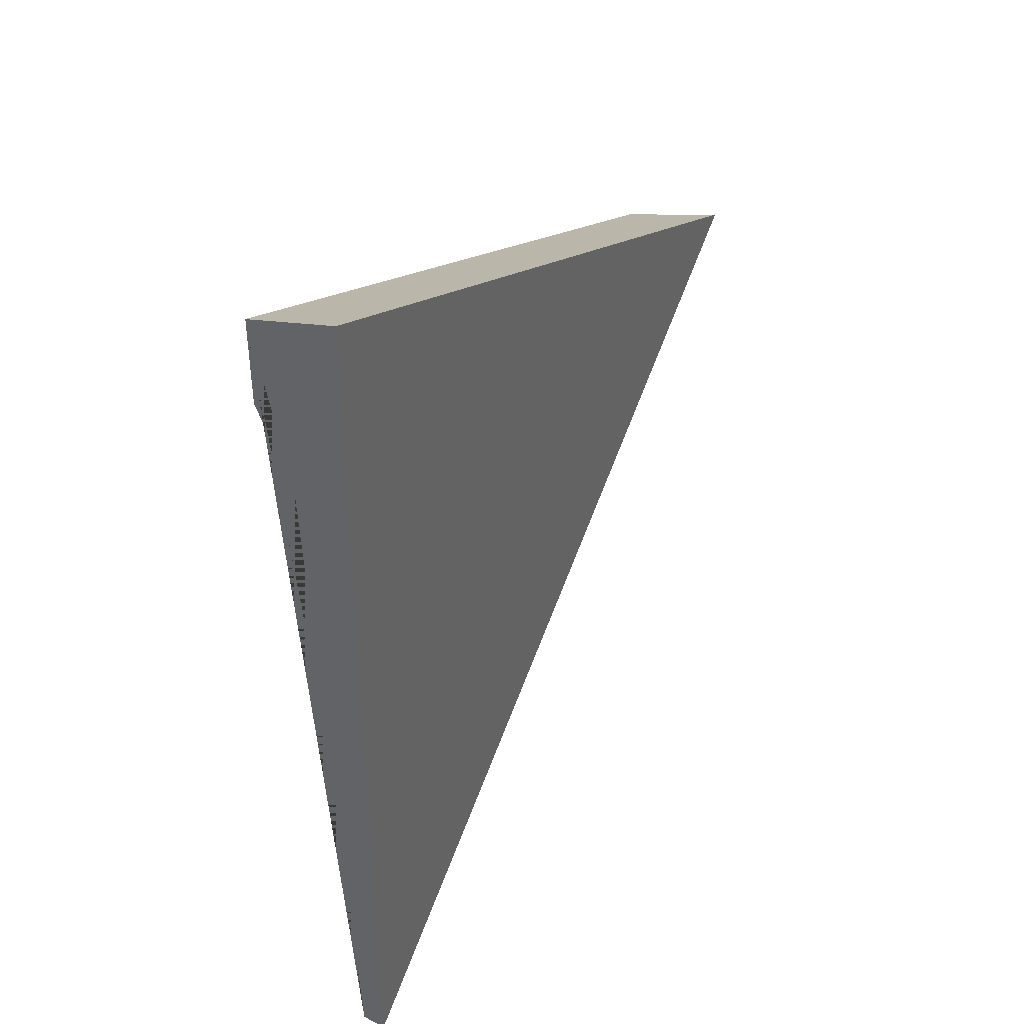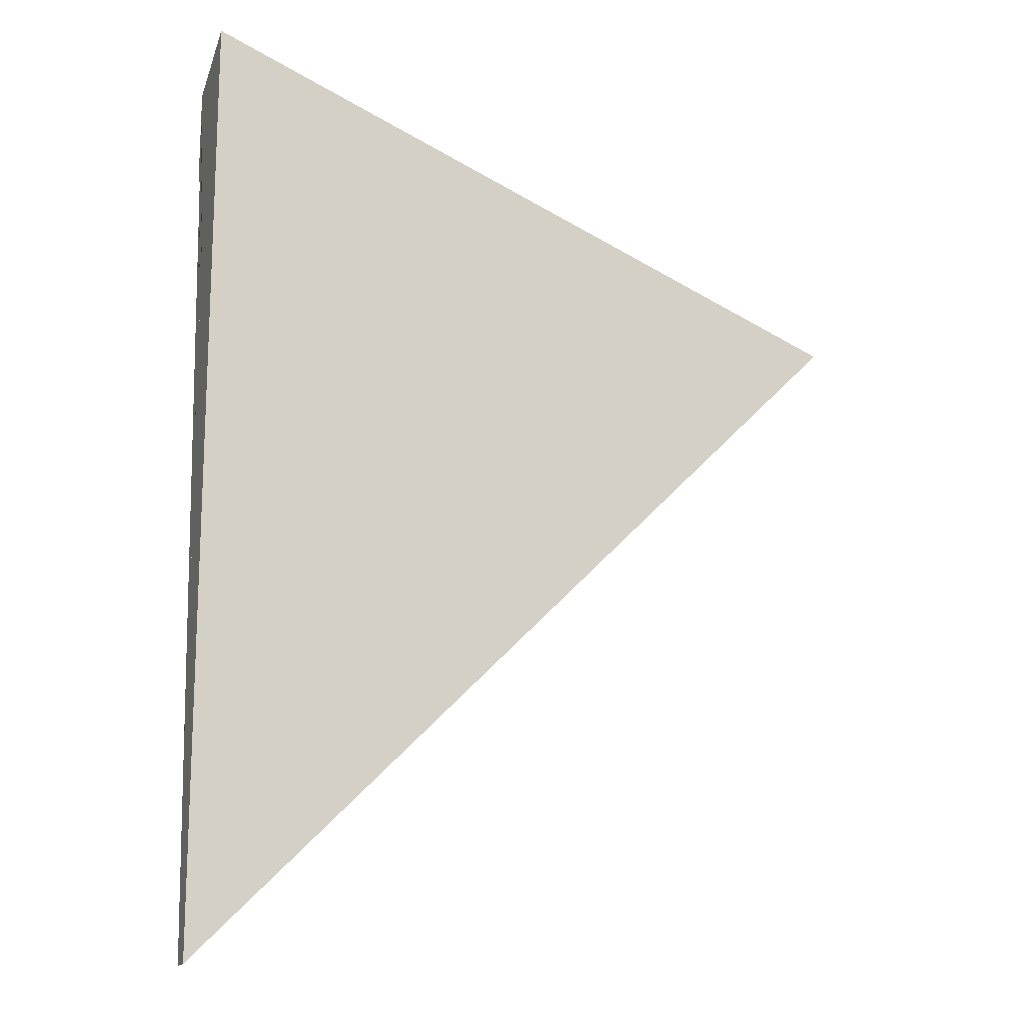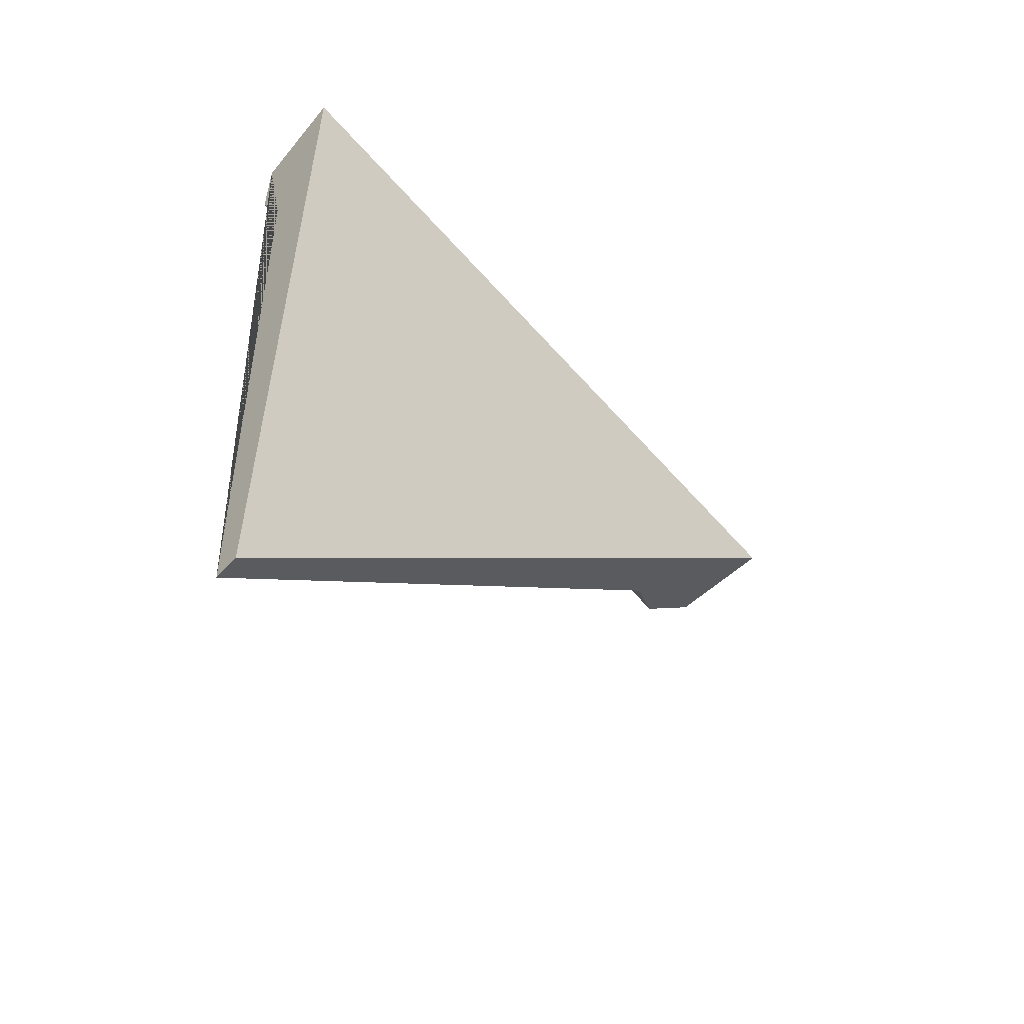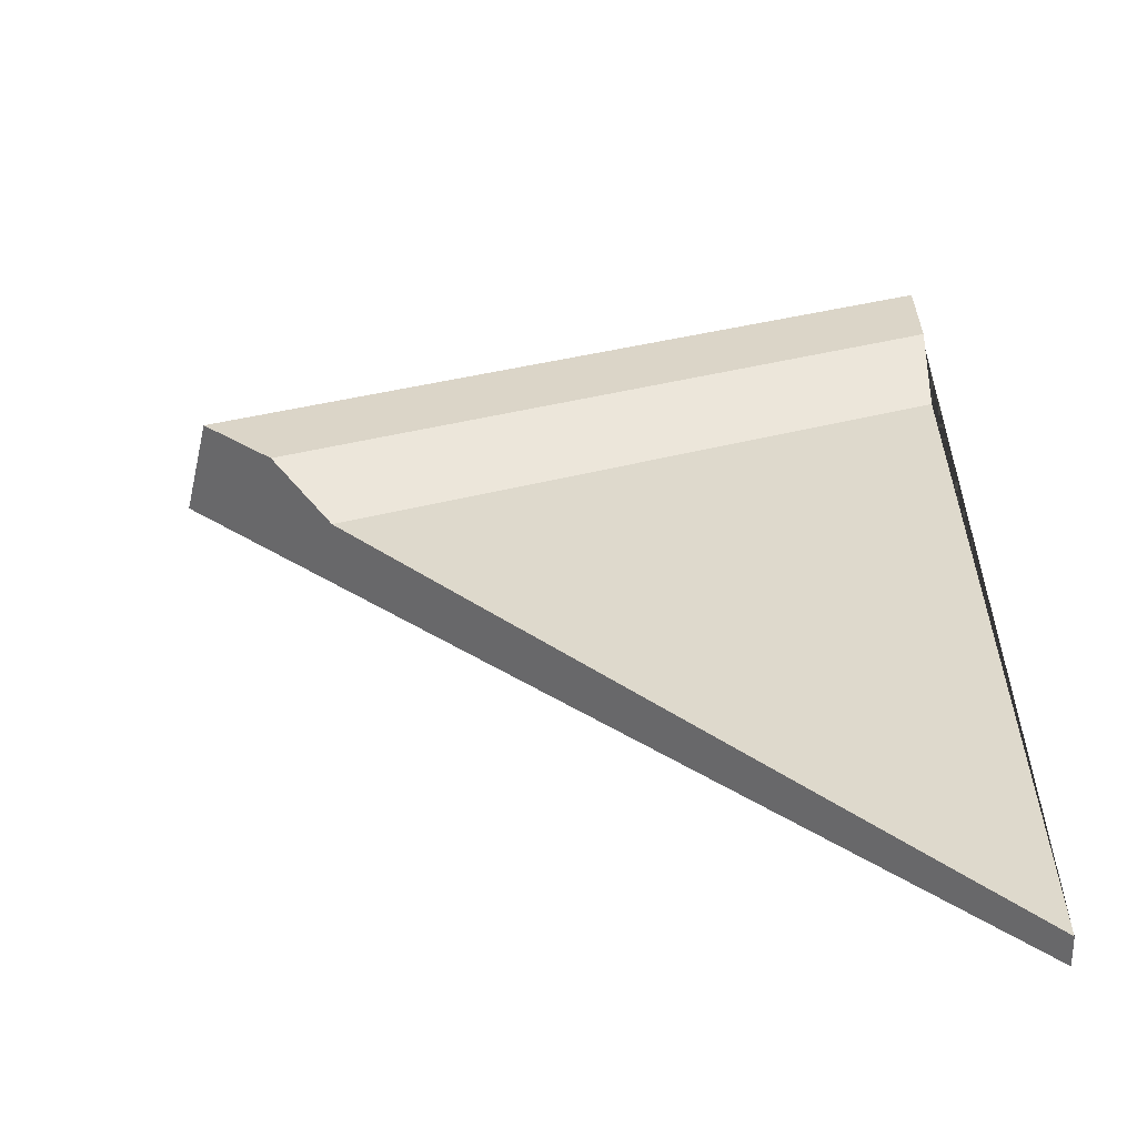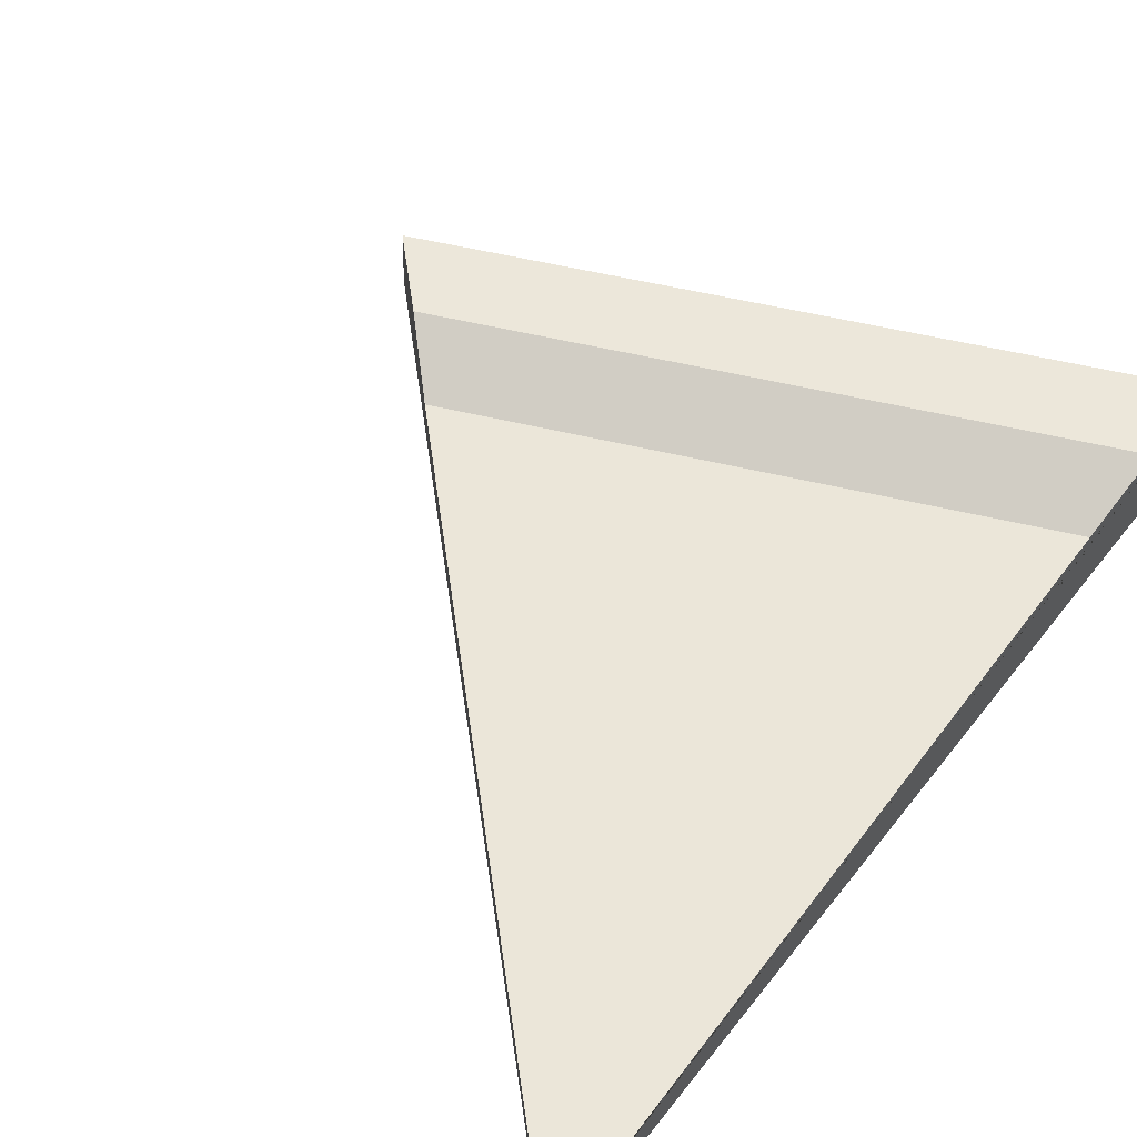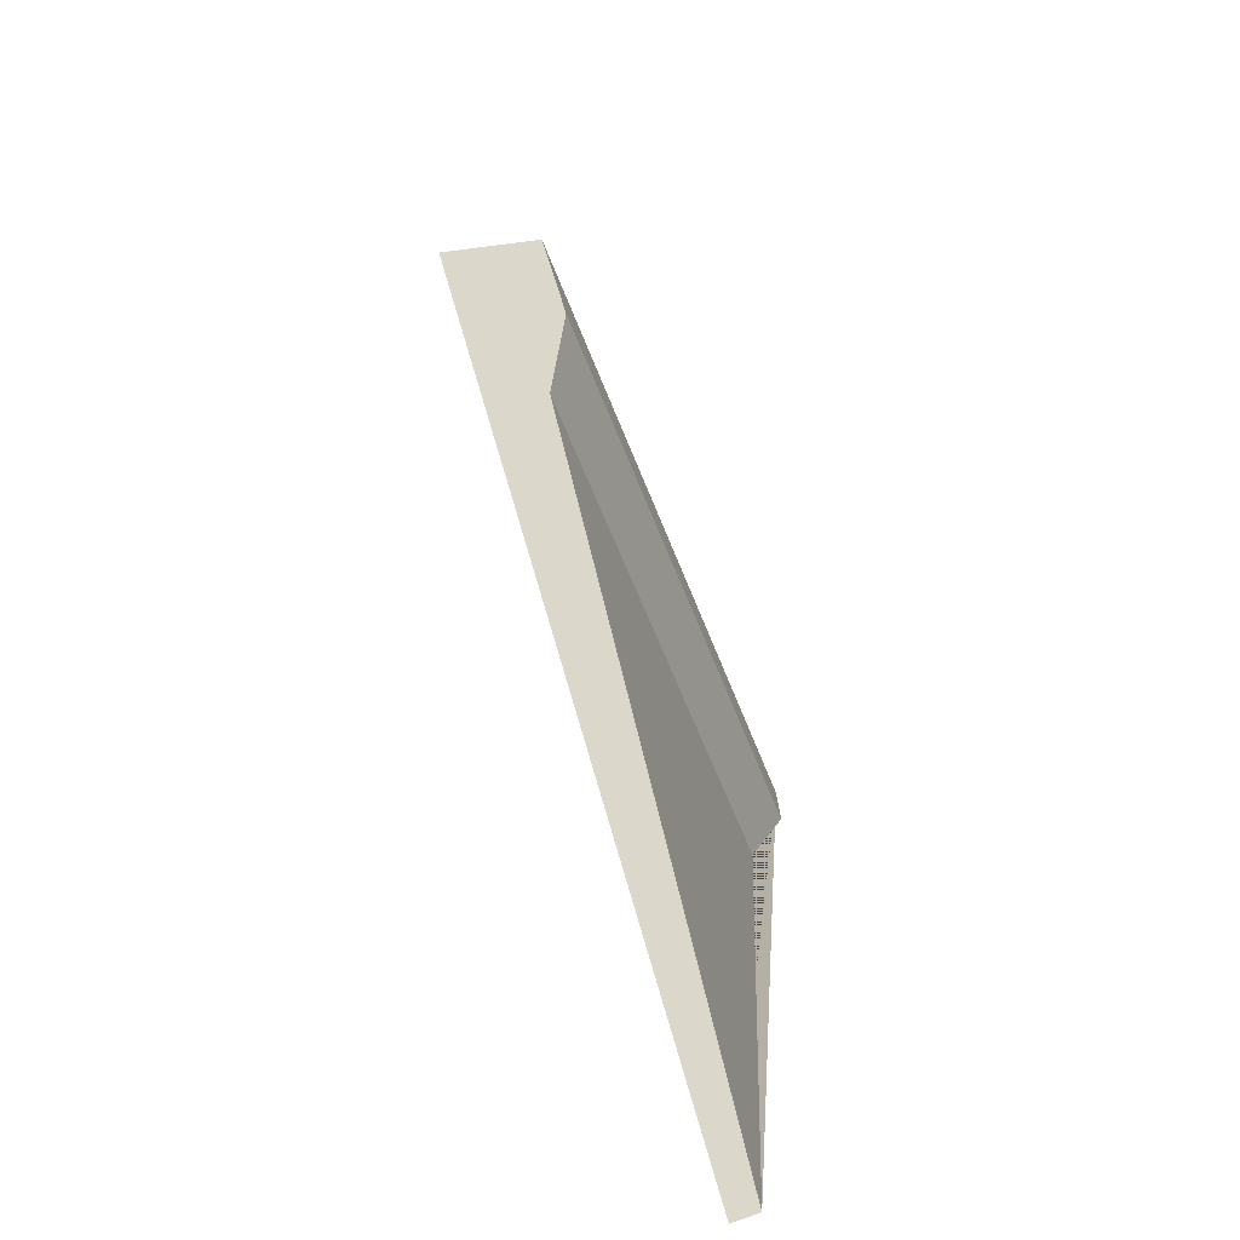
<metadata>
{"format":"obj","ext":"obj","renderer":"f3d","projection":"perspective","resolution":1024,"background":"white","views":[{"elev":41.9,"azim":-57.8,"up":"+Z"},{"elev":-15.9,"azim":-19.3,"up":"+Z"},{"elev":-57.6,"azim":-41.7,"up":"+Z"},{"elev":29.5,"azim":179.1,"up":"+Y"},{"elev":53.9,"azim":-143.1,"up":"+Y"},{"elev":-76.3,"azim":111.2,"up":"+Z"}]}
</metadata>
<code>
o Pizza_Cylinder.010
v -0.4231 -0.09452 0.7381
v -0.4231 0.003473 0.7065
v -0.4231 0.003473 0.6122
v -0.4231 -0.03361 0.5324
v 0.284 -0.09452 0.4452
v 0.2616 0.003473 0.4229
v 0.1949 0.003473 0.3562
v 0.1385 -0.03361 0.2998
v -0.4231 -0.09452 -0.2619
v -0.4231 -0.06782 -0.2619
f 5 6 2 1
f 2 6 7 3
f 3 7 8 4
f 5 1 9
f 5 9 10 8 7 6
f 4 8 10
f 2 3 4 10 9 1

</code>
